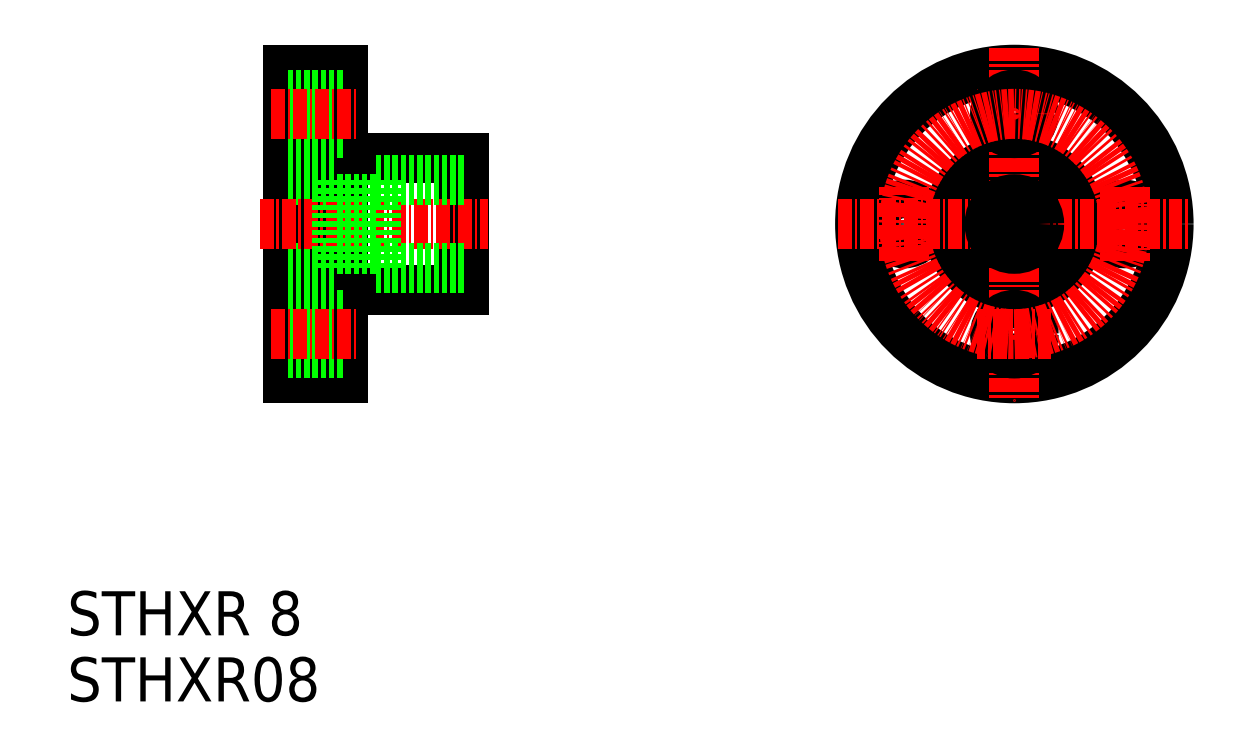
<metadata>
{"format":"dxf","ext":"dxf","renderer":"ezdxf+matplotlib","layout":"modelspace","background":"white","min_lineweight":24,"dpi":150}
</metadata>
<code>
0
SECTION
2
ENTITIES
0
LINE
8
0
10
30
20
64
30
0
11
30
21
36
31
0
0
LINE
8
0
10
35
20
64
30
0
11
35
21
36
31
0
0
LINE
8
0
10
46
20
56
30
0
11
46
21
44
31
0
0
TEXT
8
0
10
10
20
12.67
30
0
40
4
1
STHXR 8
0
TEXT
8
0
10
10
20
6.666
30
0
40
4
1
STHXR08
0
LINE
8
0
10
35
20
44
30
0
11
46
21
44
31
0
0
LINE
8
0
10
30
20
46
30
0
11
34.5
21
46
31
0
0
LINE
8
0
10
30
20
36
30
0
11
35
21
36
31
0
0
LINE
8
0
10
30
20
41.75
30
0
11
35
21
41.75
31
0
0
LINE
8
0
10
30
20
38.25
30
0
11
35
21
38.25
31
0
0
LINE
8
CENTER
10
28.5
20
40
30
0
11
36.43
21
40
31
0
0
LINE
8
0
10
35
20
56
30
0
11
46
21
56
31
0
0
LINE
8
0
10
30
20
54
30
0
11
34.5
21
54
31
0
0
LINE
8
CENTER
10
27.49
20
50
30
0
11
48.17
21
50
31
0
0
LINE
8
0
10
30
20
64
30
0
11
35
21
64
31
0
0
LINE
8
0
10
30
20
61.75
30
0
11
35
21
61.75
31
0
0
LINE
8
0
10
30
20
58.25
30
0
11
35
21
58.25
31
0
0
LINE
8
CENTER
10
28.5
20
60
30
0
11
36.43
21
60
31
0
0
LINE
8
0
10
30
20
50
30
0
11
30
21
50
31
0
0
LINE
8
0
10
30
20
57
30
0
11
30
21
57
31
0
0
CIRCLE
8
0
10
95.97
20
50
30
0
40
4
0
CIRCLE
8
0
10
95.97
20
50
30
0
40
6
0
CIRCLE
8
0
10
95.97
20
50
30
0
40
14
0
CIRCLE
8
0
10
85.97
20
50
30
0
40
1.75
0
CIRCLE
8
0
10
106
20
50
30
0
40
1.75
0
LINE
8
CENTER
10
106
20
53.36
30
0
11
106
21
46.64
31
0
0
LINE
8
CENTER
10
85.97
20
46.64
30
0
11
85.97
21
53.36
31
0
0
LINE
8
CENTER
10
95.97
20
66
30
0
11
95.97
21
34
31
0
0
CIRCLE
8
0
10
95.97
20
40
30
0
40
1.75
0
LINE
8
CENTER
10
99.32
20
40
30
0
11
92.61
21
40
31
0
0
LINE
8
CENTER
10
79.97
20
50
30
0
11
112
21
50
31
0
0
LINE
8
CENTER
10
92.61
20
60
30
0
11
99.32
21
60
31
0
0
CIRCLE
8
0
10
95.97
20
60
30
0
40
1.75
0
CIRCLE
8
CENTER
10
95.97
20
50
30
0
40
10
0
LINE
8
0
10
34.5
20
54
30
0
11
34.5
21
46
31
0
0
LINE
8
0
10
38
20
54
30
0
11
38
21
46
31
0
0
LINE
8
0
10
38
20
54
30
0
11
46
21
54
31
0
0
LINE
8
0
10
38
20
46
30
0
11
46
21
46
31
0
0
LINE
8
0
10
34.5
20
52.25
30
0
11
38
21
52.25
31
0
0
LINE
8
0
10
34.5
20
47.75
30
0
11
38
21
47.75
31
0
0
CIRCLE
8
0
10
95.97
20
50
30
0
40
2.25
0
ENDSEC
0
EOF

</code>
